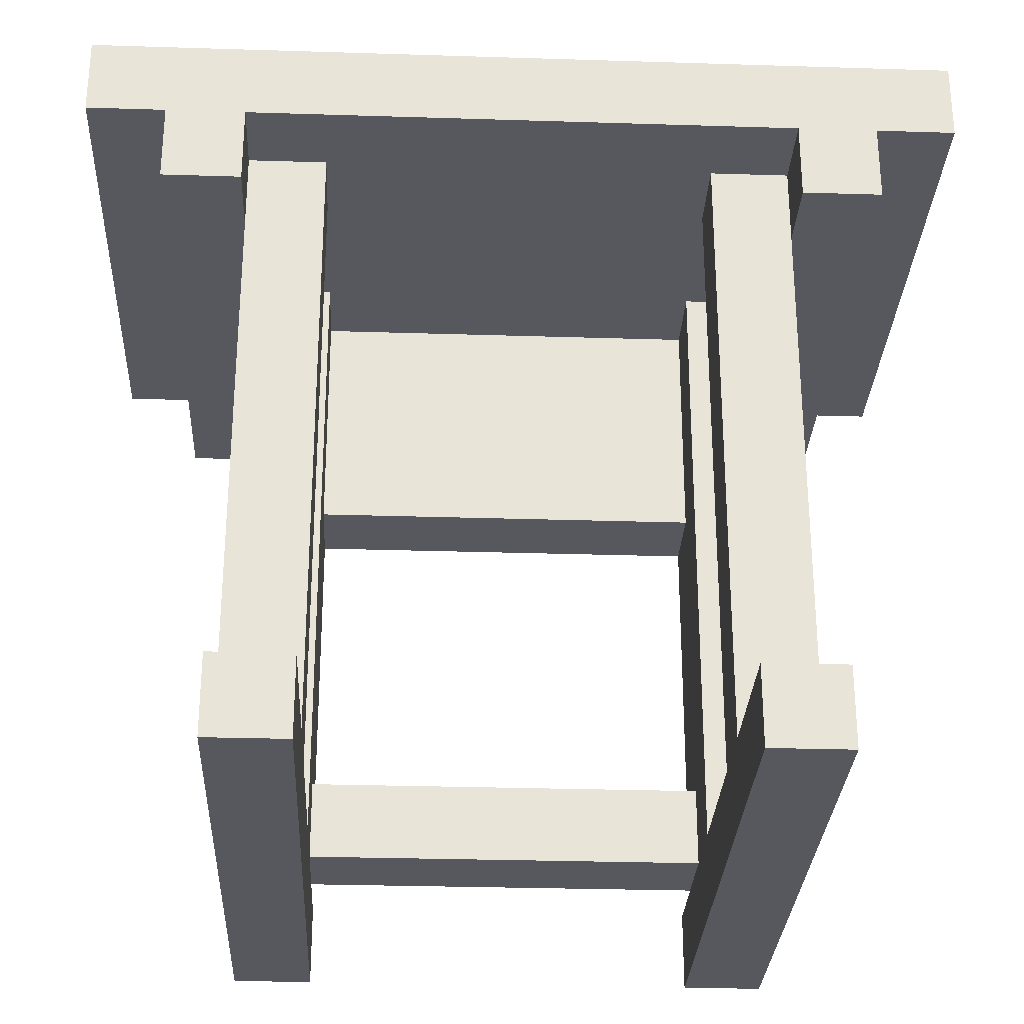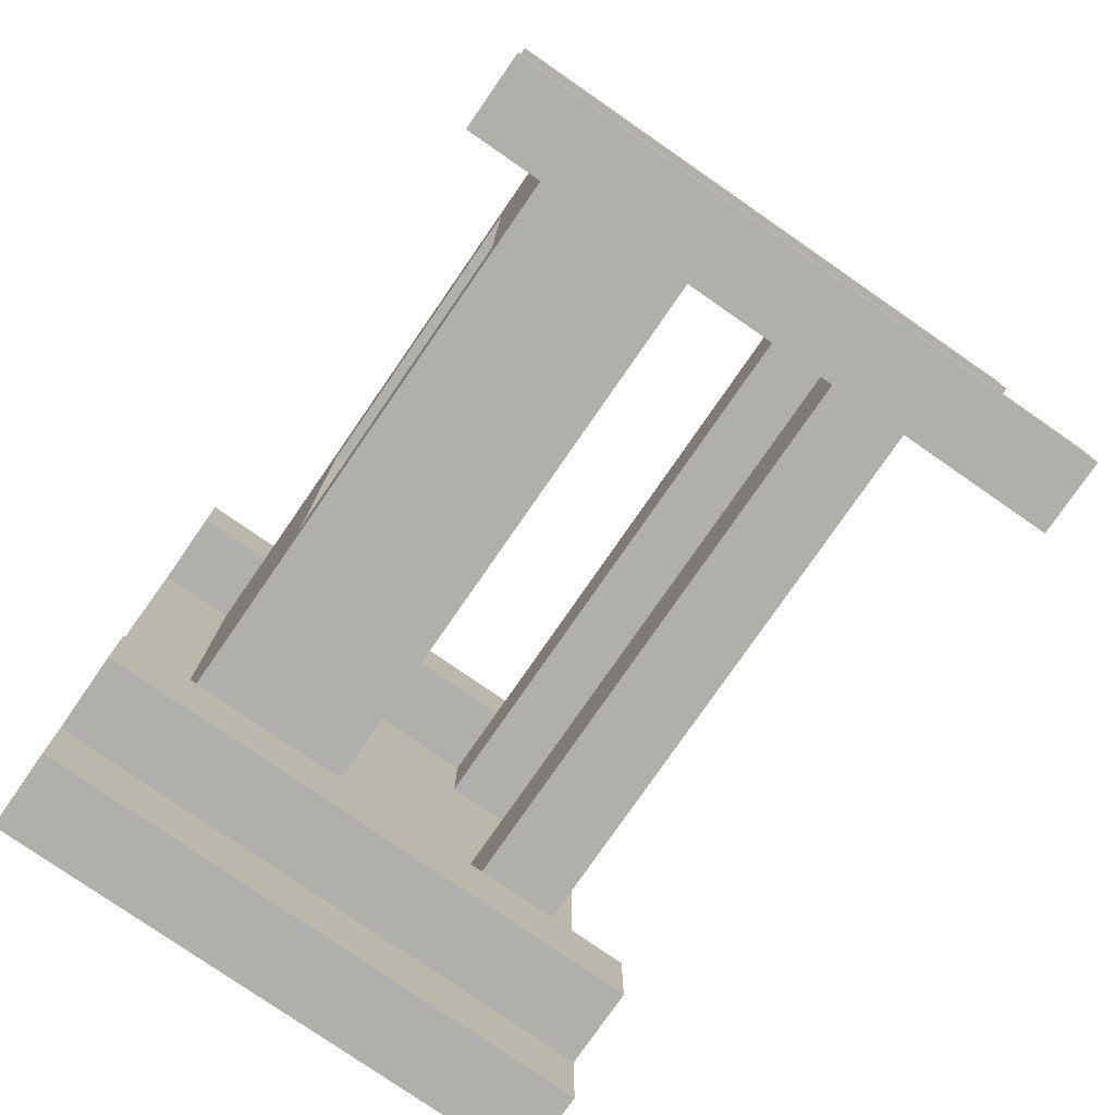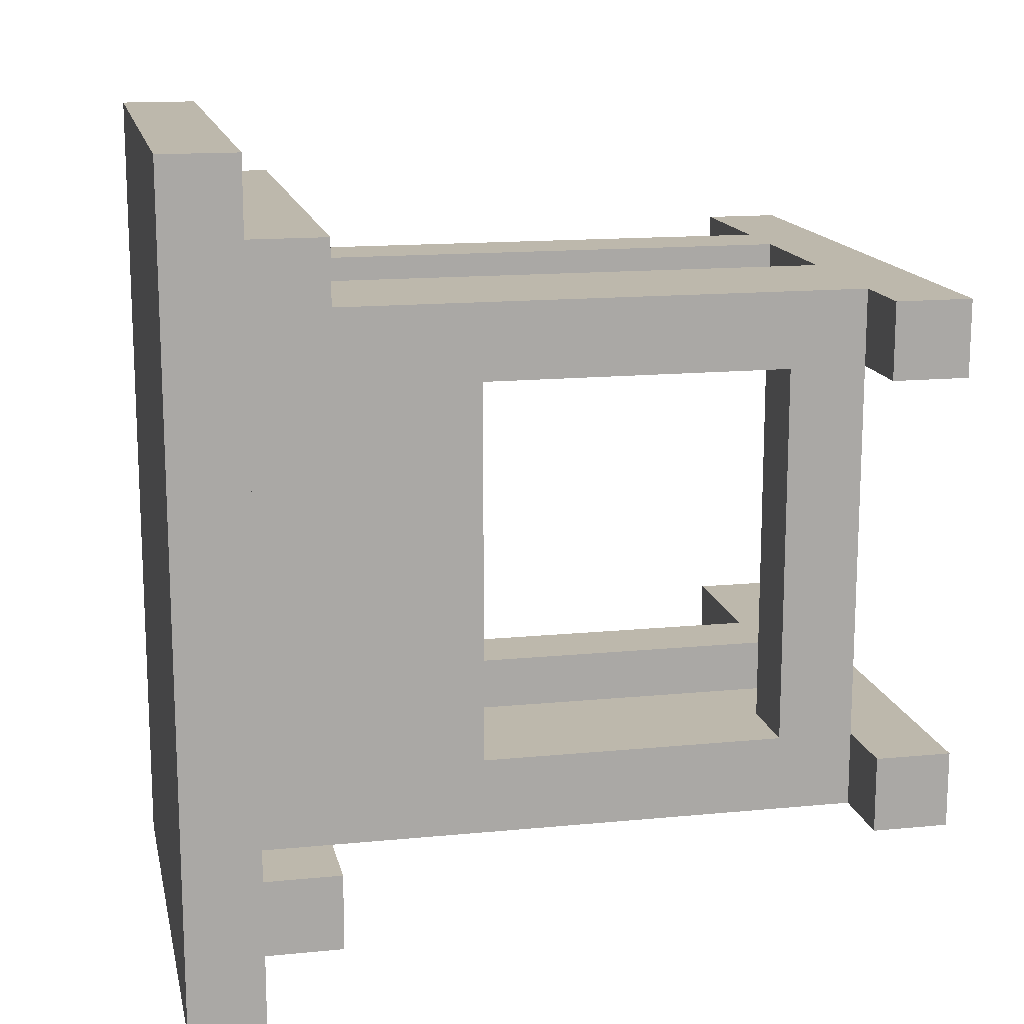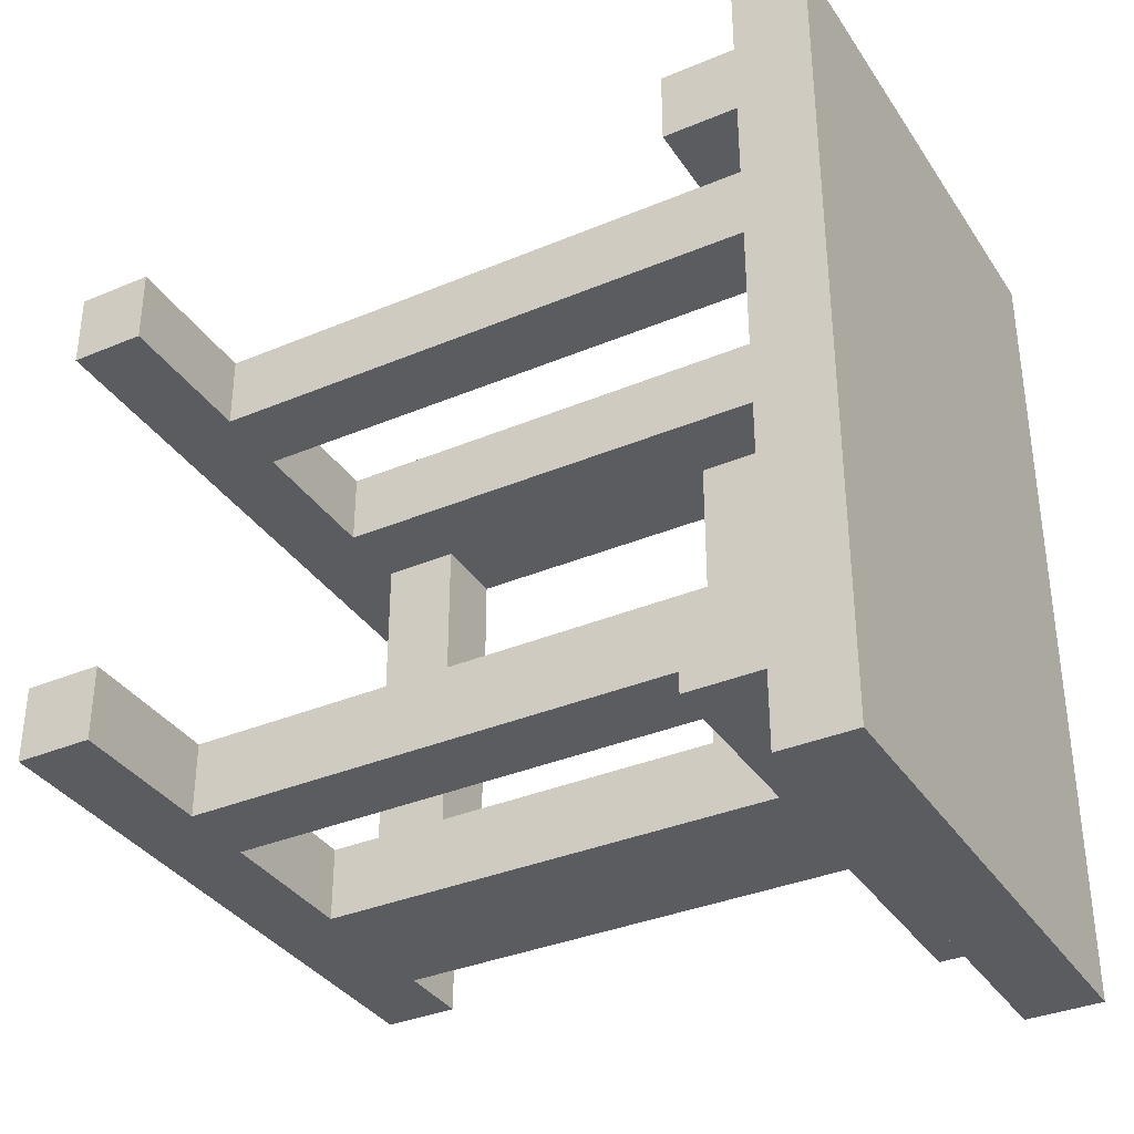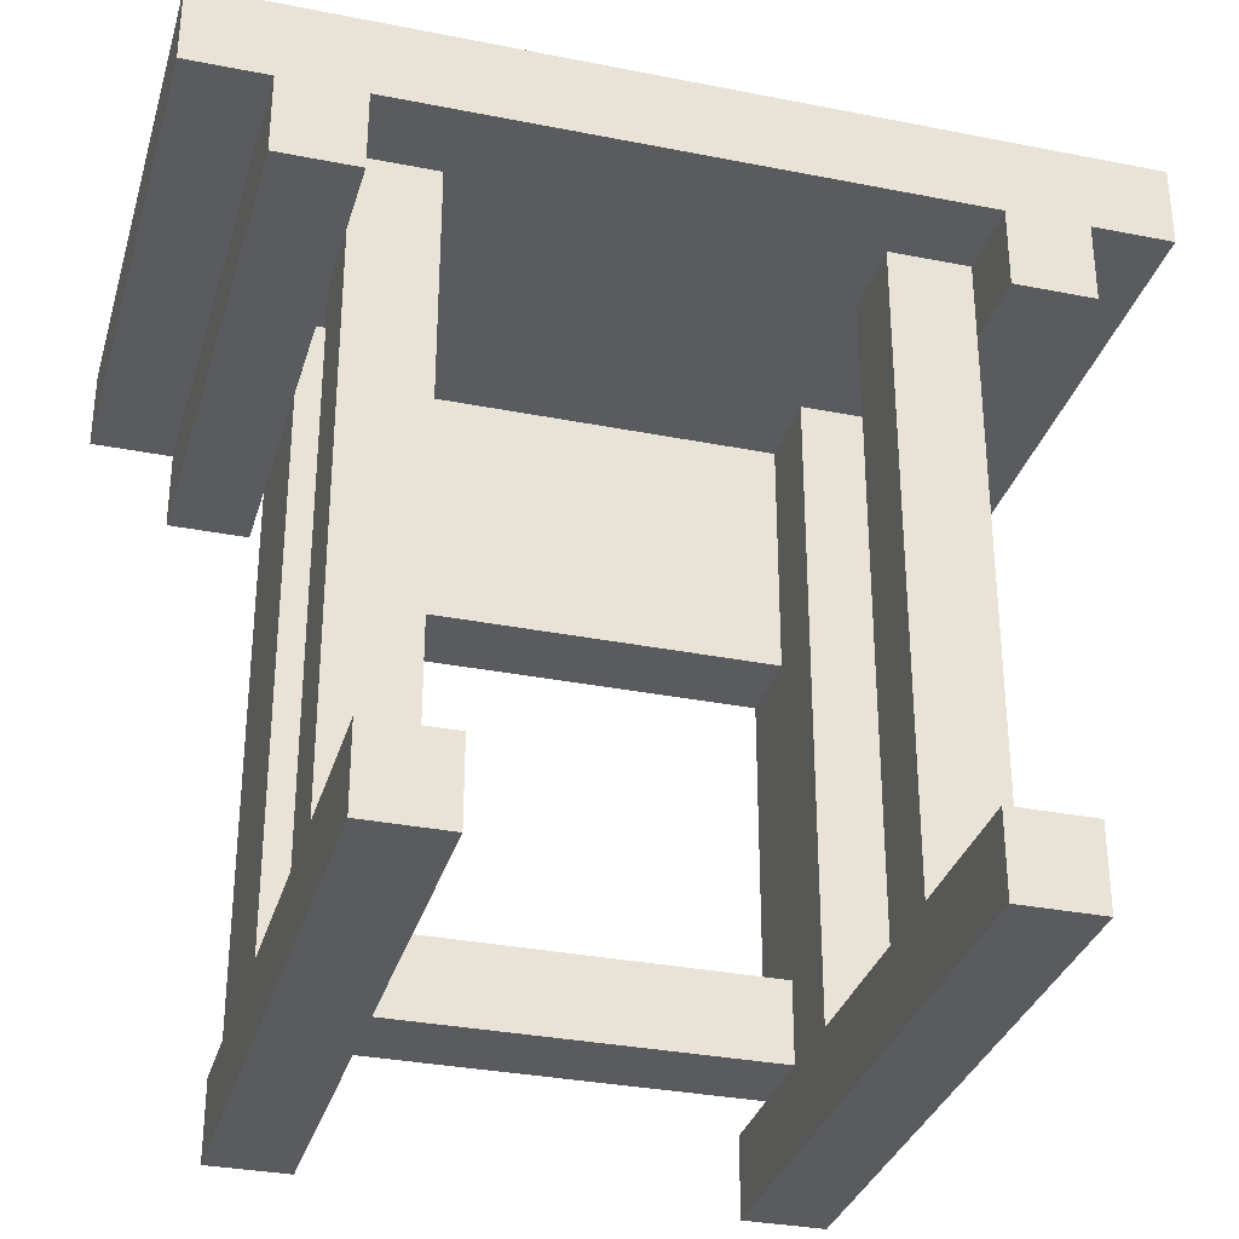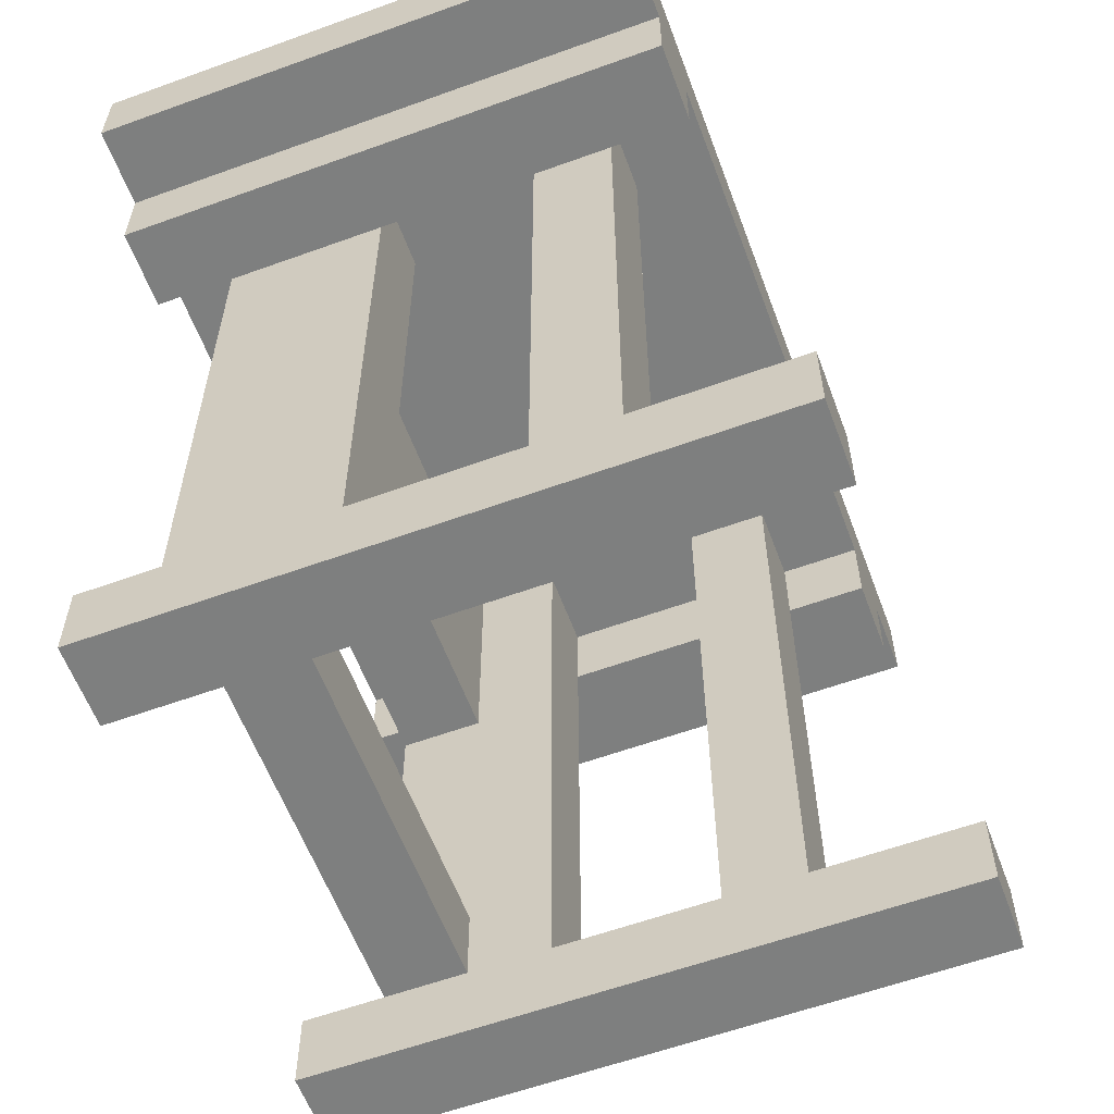
<metadata>
{"format":"obj","ext":"obj","renderer":"f3d","projection":"perspective","resolution":1024,"background":"white","views":[{"elev":-28.9,"azim":87.3,"up":"+Y"},{"elev":-78.2,"azim":-34.7,"up":"+Z"},{"elev":14.8,"azim":-101.9,"up":"+Z"},{"elev":-35.3,"azim":119.1,"up":"+Z"},{"elev":-32.2,"azim":74.5,"up":"+Y"},{"elev":-59.6,"azim":20.4,"up":"+Y"}]}
</metadata>
<code>
o
v -1.4 0.1 -2.7
v -1.4 0.1 -2.8
v -1.4 0.1 -3.3
v -1.4 0.1 -3.4
v -1.4 0.2 -2.7
v -1.4 0.2 -2.8
v -1.4 0.2 -3.3
v -1.4 0.2 -3.4
v -1.4 0.9 -2.6
v -1.4 0.9 -2.7
v -1.4 0.9 -3.4
v -1.4 0.9 -3.5
v -1.4 1 -2.5
v -1.4 1 -2.6
v -1.4 1 -2.7
v -1.4 1 -3.4
v -1.4 1 -3.5
v -1.4 1 -3.6
v -1.4 1.1 -2.5
v -1.4 1.1 -3.6
v -1.3 0.2 -2.7
v -1.3 0.2 -2.8
v -1.3 0.2 -3.3
v -1.3 0.2 -3.4
v -1.3 0.3 -2.8
v -1.3 0.3 -3.3
v -1.3 0.7 -2.8
v -1.3 0.7 -3.3
v -1.3 0.8 -2.8
v -1.3 0.8 -3.3
v -1.3 0.9 -2.7
v -1.3 0.9 -3.4
v -1.3 1 -2.7
v -1.3 1 -2.8
v -1.3 1 -3.3
v -1.3 1 -3.4
v -0.9 0.2 -2.7
v -0.9 0.2 -2.8
v -0.9 0.2 -3.3
v -0.9 0.2 -3.4
v -0.9 0.9 -2.7
v -0.9 0.9 -3.4
v -0.9 1 -2.7
v -0.9 1 -2.8
v -0.9 1 -3.3
v -0.9 1 -3.4
v -1.2 0.2 -2.8
v -1.2 0.2 -3.3
v -1.2 0.3 -2.8
v -1.2 0.3 -3.3
v -1.2 0.7 -2.8
v -1.2 0.7 -3.3
v -1.2 0.8 -2.8
v -1.2 0.8 -3.3
v -1.2 1 -2.8
v -1.2 1 -3.3
v -1.1 0.2 -2.7
v -1.1 0.2 -2.8
v -1.1 0.2 -3.3
v -1.1 0.2 -3.4
v -1.1 0.9 -2.7
v -1.1 0.9 -3.4
v -1.1 1 -2.7
v -1.1 1 -2.8
v -1.1 1 -3.3
v -1.1 1 -3.4
v -0.8 0.2 -2.7
v -0.8 0.2 -2.8
v -0.8 0.2 -3.3
v -0.8 0.2 -3.4
v -0.8 0.9 -2.7
v -0.8 0.9 -3.4
v -0.8 1 -2.7
v -0.8 1 -2.8
v -0.8 1 -3.3
v -0.8 1 -3.4
v -0.7 0.9 -2.6
v -0.7 0.9 -2.7
v -0.7 0.9 -3.4
v -0.7 0.9 -3.5
v -0.7 1 -2.5
v -0.7 1 -2.6
v -0.7 1 -2.7
v -0.7 1 -3.4
v -0.7 1 -3.5
v -0.7 1 -3.6
v -0.7 1.1 -2.5
v -0.7 1.1 -3.6
v -0.6 0.1 -2.7
v -0.6 0.1 -2.8
v -0.6 0.1 -3.3
v -0.6 0.1 -3.4
v -0.6 0.2 -2.7
v -0.6 0.2 -2.8
v -0.6 0.2 -3.3
v -0.6 0.2 -3.4
v -1.4 1 -2.5
v -1.4 1.1 -2.5
v -0.7 1 -2.5
v -0.7 1.1 -2.5
v -1.4 0.9 -2.6
v -1.4 1 -2.6
v -0.7 0.9 -2.6
v -0.7 1 -2.6
v -1.4 0.1 -2.7
v -1.4 0.2 -2.7
v -1.3 0.2 -2.7
v -1.3 0.9 -2.7
v -1.1 0.2 -2.7
v -1.1 0.9 -2.7
v -0.9 0.2 -2.7
v -0.9 0.9 -2.7
v -0.8 0.2 -2.7
v -0.8 0.9 -2.7
v -0.6 0.1 -2.7
v -0.6 0.2 -2.7
v -1.4 0.1 -3.3
v -1.4 0.2 -3.3
v -1.3 0.2 -3.3
v -1.3 0.3 -3.3
v -1.3 0.7 -3.3
v -1.2 0.2 -3.3
v -1.2 0.3 -3.3
v -1.2 0.7 -3.3
v -1.2 0.8 -3.3
v -1.2 1 -3.3
v -1.1 0.2 -3.3
v -1.1 1 -3.3
v -0.9 0.2 -3.3
v -0.9 1 -3.3
v -0.8 0.2 -3.3
v -0.8 1 -3.3
v -0.6 0.1 -3.3
v -0.6 0.2 -3.3
v -1.4 0.9 -3.4
v -1.4 1 -3.4
v -1.3 0.9 -3.4
v -1.3 1 -3.4
v -1.1 0.9 -3.4
v -1.1 1 -3.4
v -0.9 0.9 -3.4
v -0.9 1 -3.4
v -0.8 0.9 -3.4
v -0.8 1 -3.4
v -0.7 0.9 -3.4
v -0.7 1 -3.4
v -1.4 0.9 -2.7
v -1.4 1 -2.7
v -1.3 0.9 -2.7
v -1.3 1 -2.7
v -1.1 0.9 -2.7
v -1.1 1 -2.7
v -0.9 0.9 -2.7
v -0.9 1 -2.7
v -0.8 0.9 -2.7
v -0.8 1 -2.7
v -0.7 0.9 -2.7
v -0.7 1 -2.7
v -1.4 0.1 -2.8
v -1.4 0.2 -2.8
v -1.3 0.2 -2.8
v -1.3 0.3 -2.8
v -1.3 0.7 -2.8
v -1.2 0.2 -2.8
v -1.2 0.3 -2.8
v -1.2 0.7 -2.8
v -1.2 0.8 -2.8
v -1.2 1 -2.8
v -1.1 0.2 -2.8
v -1.1 1 -2.8
v -0.9 0.2 -2.8
v -0.9 1 -2.8
v -0.8 0.2 -2.8
v -0.8 1 -2.8
v -0.6 0.1 -2.8
v -0.6 0.2 -2.8
v -1.4 0.1 -3.4
v -1.4 0.2 -3.4
v -1.3 0.2 -3.4
v -1.3 0.9 -3.4
v -1.1 0.2 -3.4
v -1.1 0.9 -3.4
v -0.9 0.2 -3.4
v -0.9 0.9 -3.4
v -0.8 0.2 -3.4
v -0.8 0.9 -3.4
v -0.6 0.1 -3.4
v -0.6 0.2 -3.4
v -1.4 0.9 -3.5
v -1.4 1 -3.5
v -0.7 0.9 -3.5
v -0.7 1 -3.5
v -1.4 1 -3.6
v -1.4 1.1 -3.6
v -0.7 1 -3.6
v -0.7 1.1 -3.6
v -1.4 0.1 -2.7
v -0.6 0.1 -2.7
v -1.4 0.1 -2.8
v -0.6 0.1 -2.8
v -1.4 0.1 -3.3
v -0.6 0.1 -3.3
v -1.4 0.1 -3.4
v -0.6 0.1 -3.4
v -1.3 0.2 -2.8
v -1.2 0.2 -2.8
v -1.3 0.2 -3.3
v -1.2 0.2 -3.3
v -1.3 0.7 -2.8
v -1.2 0.7 -2.8
v -1.3 0.7 -3.3
v -1.2 0.7 -3.3
v -1.4 0.9 -2.6
v -0.7 0.9 -2.6
v -1.4 0.9 -2.7
v -1.3 0.9 -2.7
v -1.1 0.9 -2.7
v -0.9 0.9 -2.7
v -0.8 0.9 -2.7
v -0.7 0.9 -2.7
v -1.4 0.9 -3.4
v -1.3 0.9 -3.4
v -1.1 0.9 -3.4
v -0.9 0.9 -3.4
v -0.8 0.9 -3.4
v -0.7 0.9 -3.4
v -1.4 0.9 -3.5
v -0.7 0.9 -3.5
v -1.4 1 -2.5
v -0.7 1 -2.5
v -1.4 1 -2.6
v -0.7 1 -2.6
v -1.4 1 -2.7
v -1.3 1 -2.7
v -1.1 1 -2.7
v -0.9 1 -2.7
v -0.8 1 -2.7
v -0.7 1 -2.7
v -1.3 1 -2.8
v -1.2 1 -2.8
v -1.1 1 -2.8
v -0.9 1 -2.8
v -0.8 1 -2.8
v -1.3 1 -3.3
v -1.2 1 -3.3
v -1.1 1 -3.3
v -0.9 1 -3.3
v -0.8 1 -3.3
v -1.4 1 -3.4
v -1.3 1 -3.4
v -1.1 1 -3.4
v -0.9 1 -3.4
v -0.8 1 -3.4
v -0.7 1 -3.4
v -1.4 1 -3.5
v -0.7 1 -3.5
v -1.4 1 -3.6
v -0.7 1 -3.6
v -1.4 0.2 -2.7
v -1.3 0.2 -2.7
v -1.1 0.2 -2.7
v -0.9 0.2 -2.7
v -0.8 0.2 -2.7
v -0.6 0.2 -2.7
v -1.4 0.2 -2.8
v -1.3 0.2 -2.8
v -1.1 0.2 -2.8
v -0.9 0.2 -2.8
v -0.8 0.2 -2.8
v -0.6 0.2 -2.8
v -1.4 0.2 -3.3
v -1.3 0.2 -3.3
v -1.1 0.2 -3.3
v -0.9 0.2 -3.3
v -0.8 0.2 -3.3
v -0.6 0.2 -3.3
v -1.4 0.2 -3.4
v -1.3 0.2 -3.4
v -1.1 0.2 -3.4
v -0.9 0.2 -3.4
v -0.8 0.2 -3.4
v -0.6 0.2 -3.4
v -1.3 0.3 -2.8
v -1.2 0.3 -2.8
v -1.3 0.3 -3.3
v -1.2 0.3 -3.3
v -1.4 1.1 -2.5
v -0.7 1.1 -2.5
v -1.4 1.1 -3.6
v -0.7 1.1 -3.6
f 5 2 1
f 6 2 5
f 7 4 3
f 8 4 7
f 14 10 9
f 15 10 14
f 16 12 11
f 17 12 16
f 19 15 14
f 19 18 17
f 19 17 16
f 19 16 15
f 19 14 13
f 20 18 19
f 25 22 21
f 25 24 23
f 25 23 22
f 26 24 25
f 27 25 21
f 28 24 26
f 29 27 21
f 29 28 27
f 30 24 28
f 30 28 29
f 31 29 21
f 32 24 30
f 33 29 31
f 34 30 29
f 34 29 33
f 35 32 30
f 35 30 34
f 36 32 35
f 41 38 37
f 42 40 39
f 43 38 41
f 44 38 43
f 45 42 39
f 46 42 45
f 47 48 49
f 49 48 50
f 51 52 53
f 53 52 54
f 53 54 55
f 55 54 56
f 57 58 61
f 59 60 62
f 61 58 63
f 63 58 64
f 59 62 65
f 65 62 66
f 67 68 71
f 69 70 72
f 71 68 73
f 73 68 74
f 69 72 75
f 75 72 76
f 77 78 82
f 82 78 83
f 79 80 84
f 84 80 85
f 82 83 87
f 85 86 87
f 84 85 87
f 83 84 87
f 81 82 87
f 87 86 88
f 89 90 93
f 93 90 94
f 91 92 95
f 95 92 96
f 99 98 97
f 100 98 99
f 103 102 101
f 104 102 103
f 107 106 105
f 109 107 105
f 109 108 107
f 110 108 109
f 111 109 105
f 113 111 105
f 113 112 111
f 114 112 113
f 115 113 105
f 116 113 115
f 119 118 117
f 122 119 117
f 123 121 120
f 124 121 123
f 127 122 117
f 127 126 125
f 127 125 124
f 127 124 123
f 127 123 122
f 128 126 127
f 129 127 117
f 131 129 117
f 131 130 129
f 132 130 131
f 133 131 117
f 134 131 133
f 137 136 135
f 138 136 137
f 141 140 139
f 142 140 141
f 145 144 143
f 146 144 145
f 147 148 149
f 149 148 150
f 151 152 153
f 153 152 154
f 155 156 157
f 157 156 158
f 159 160 161
f 159 161 164
f 162 163 165
f 165 163 166
f 159 164 169
f 167 168 169
f 166 167 169
f 165 166 169
f 164 165 169
f 169 168 170
f 159 169 171
f 159 171 173
f 171 172 173
f 173 172 174
f 159 173 175
f 175 173 176
f 177 178 179
f 177 179 181
f 179 180 181
f 181 180 182
f 177 181 183
f 177 183 185
f 183 184 185
f 185 184 186
f 177 185 187
f 187 185 188
f 189 190 191
f 191 190 192
f 193 194 195
f 195 194 196
f 199 198 197
f 200 198 199
f 203 202 201
f 204 202 203
f 207 206 205
f 208 206 207
f 211 210 209
f 212 210 211
f 215 214 213
f 216 214 215
f 217 214 216
f 218 214 217
f 219 214 218
f 220 214 219
f 227 222 221
f 227 226 225
f 227 225 224
f 227 224 223
f 227 223 222
f 228 226 227
f 231 230 229
f 232 230 231
f 239 234 233
f 241 236 235
f 242 236 241
f 243 238 237
f 244 239 233
f 245 242 241
f 245 243 242
f 245 241 240
f 246 243 245
f 247 243 246
f 248 238 243
f 248 243 247
f 249 244 233
f 250 244 249
f 251 247 246
f 252 247 251
f 253 238 248
f 254 238 253
f 257 256 255
f 258 256 257
f 259 260 265
f 265 260 266
f 261 262 267
f 267 262 268
f 263 264 269
f 269 264 270
f 271 272 277
f 277 272 278
f 273 274 279
f 279 274 280
f 275 276 281
f 281 276 282
f 283 284 285
f 285 284 286
f 287 288 289
f 289 288 290

</code>
